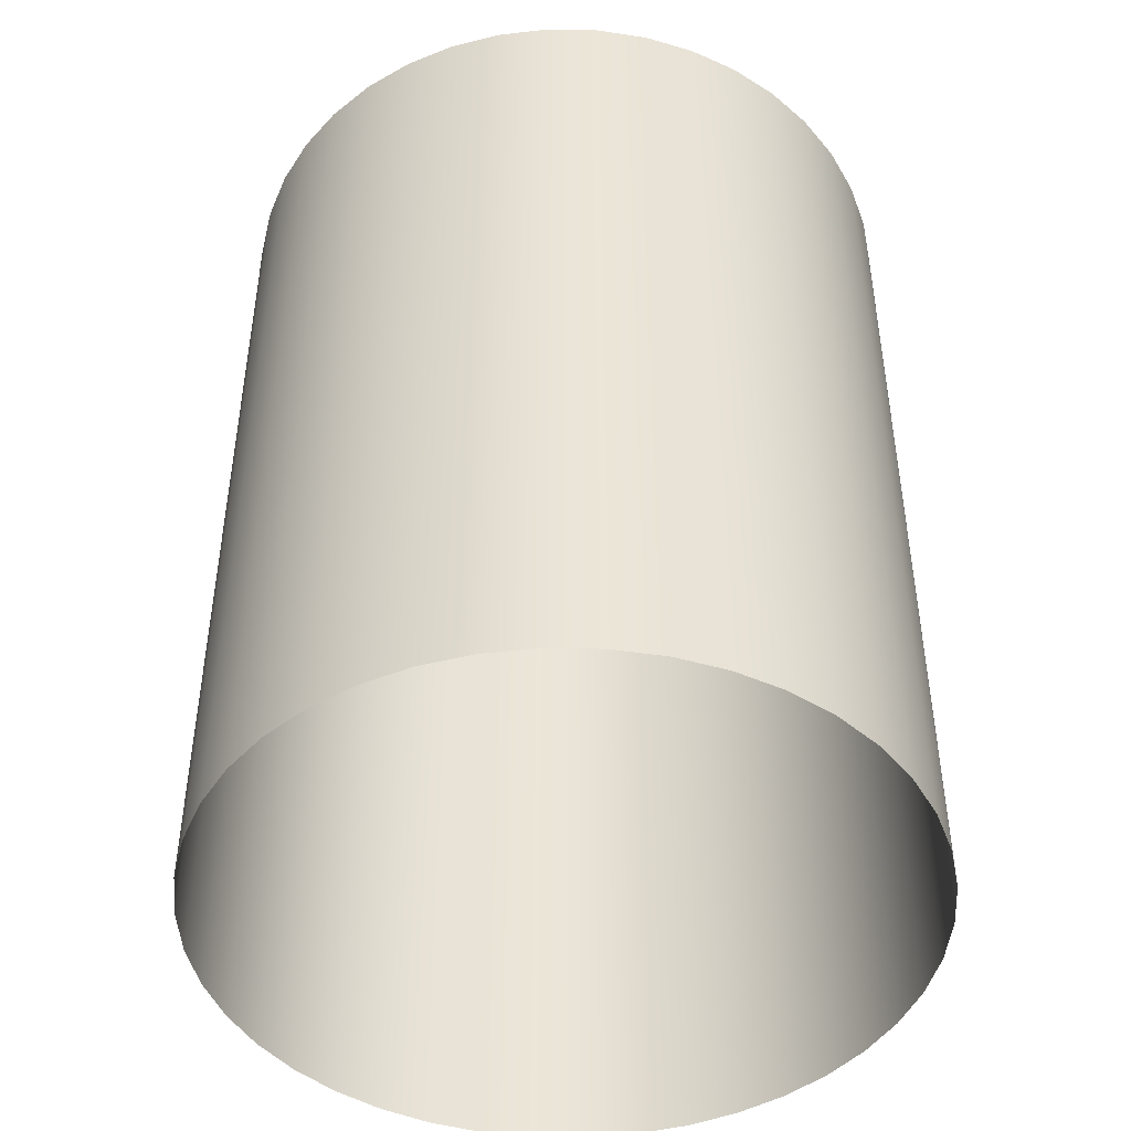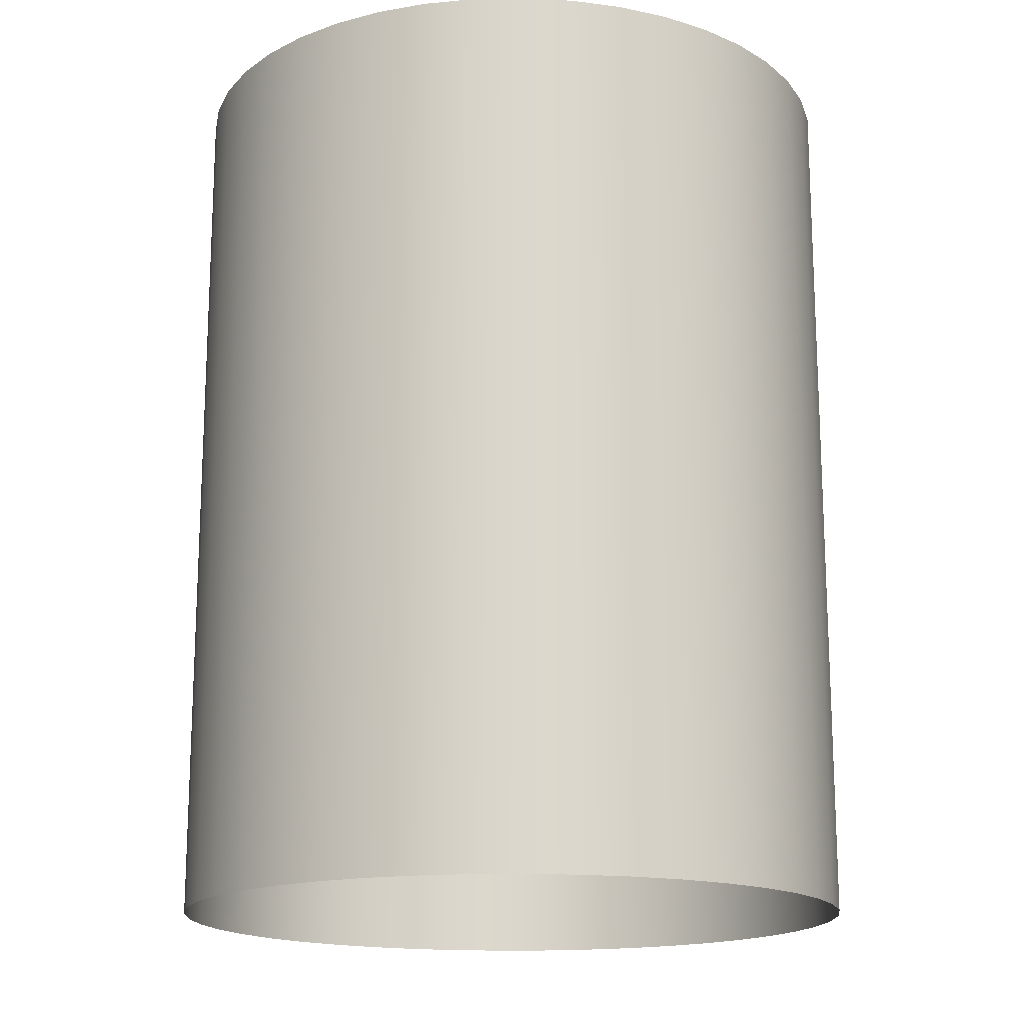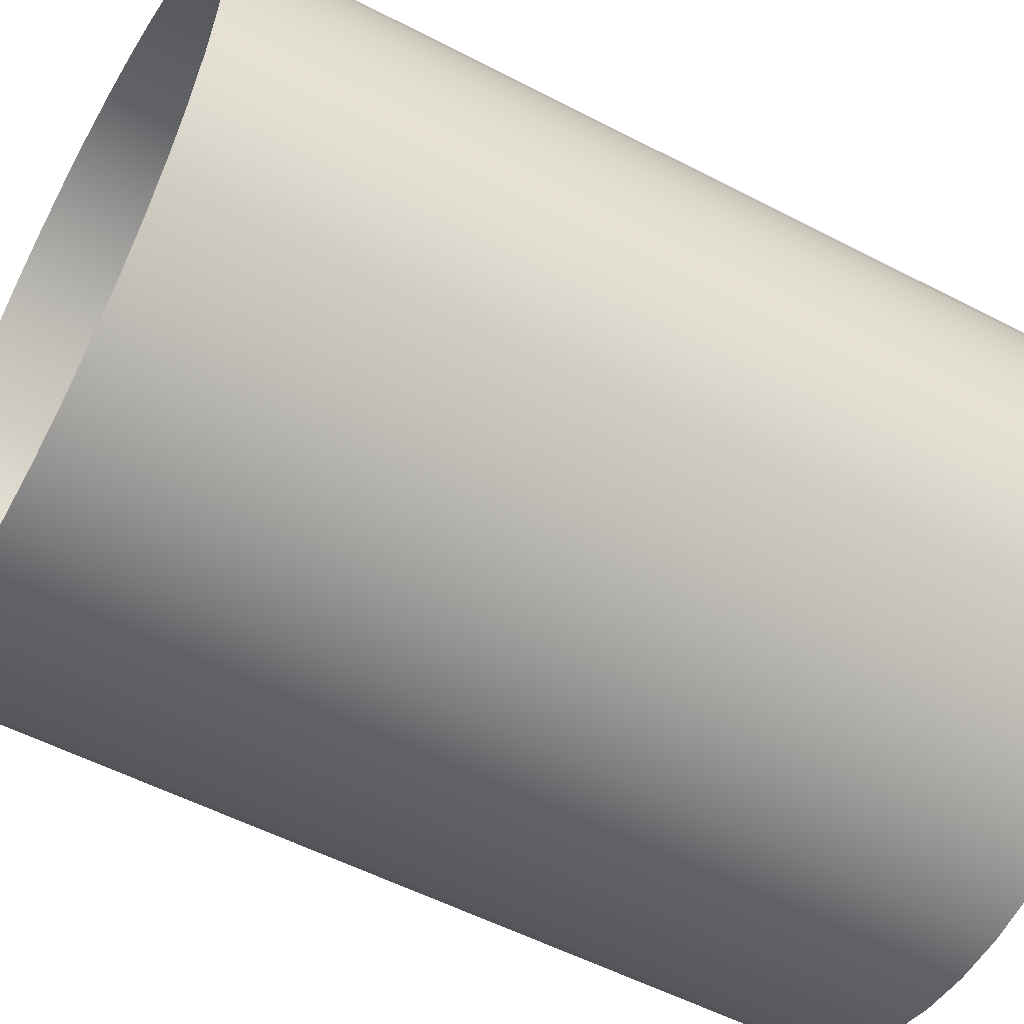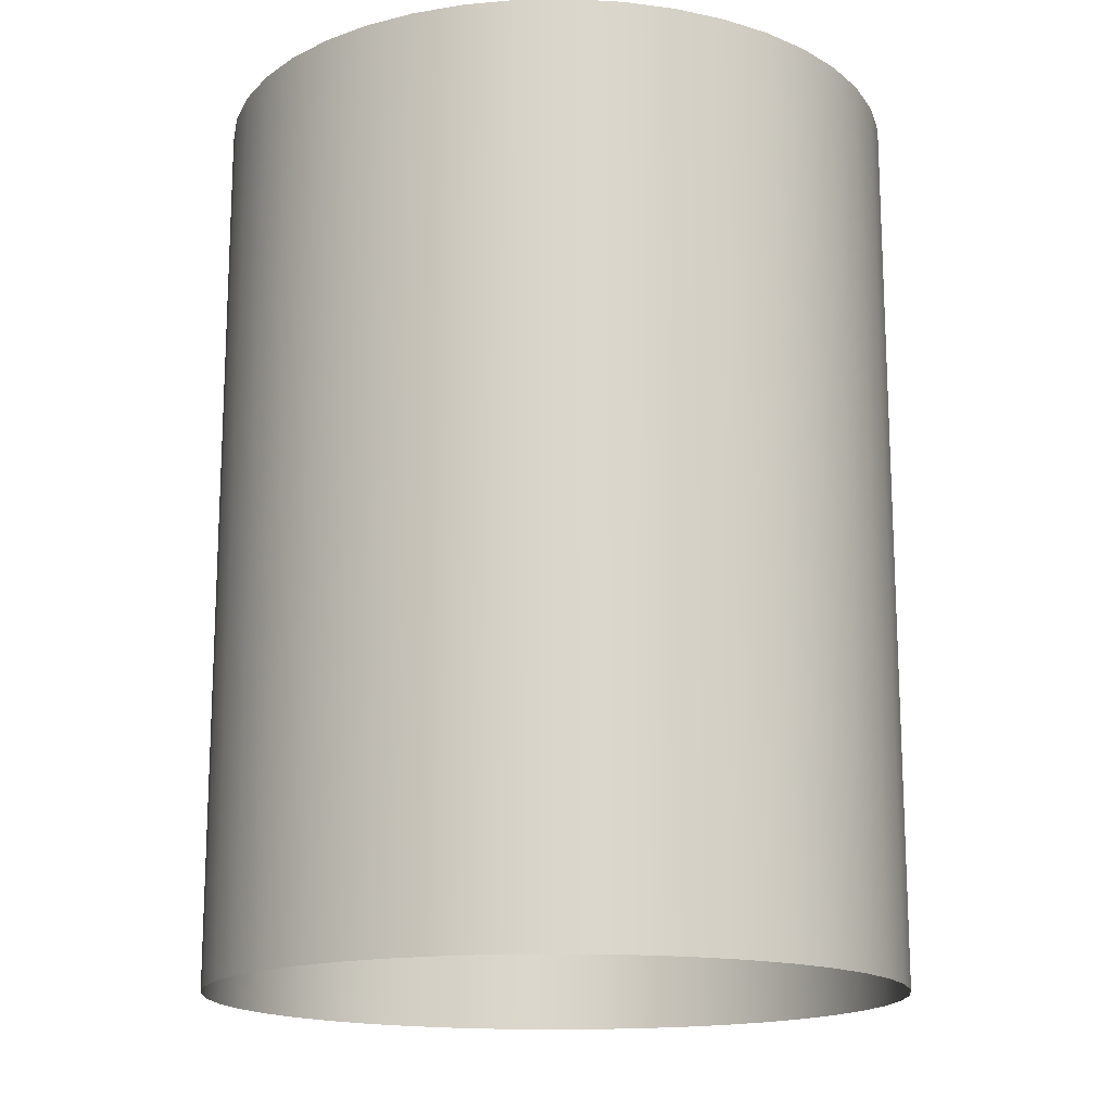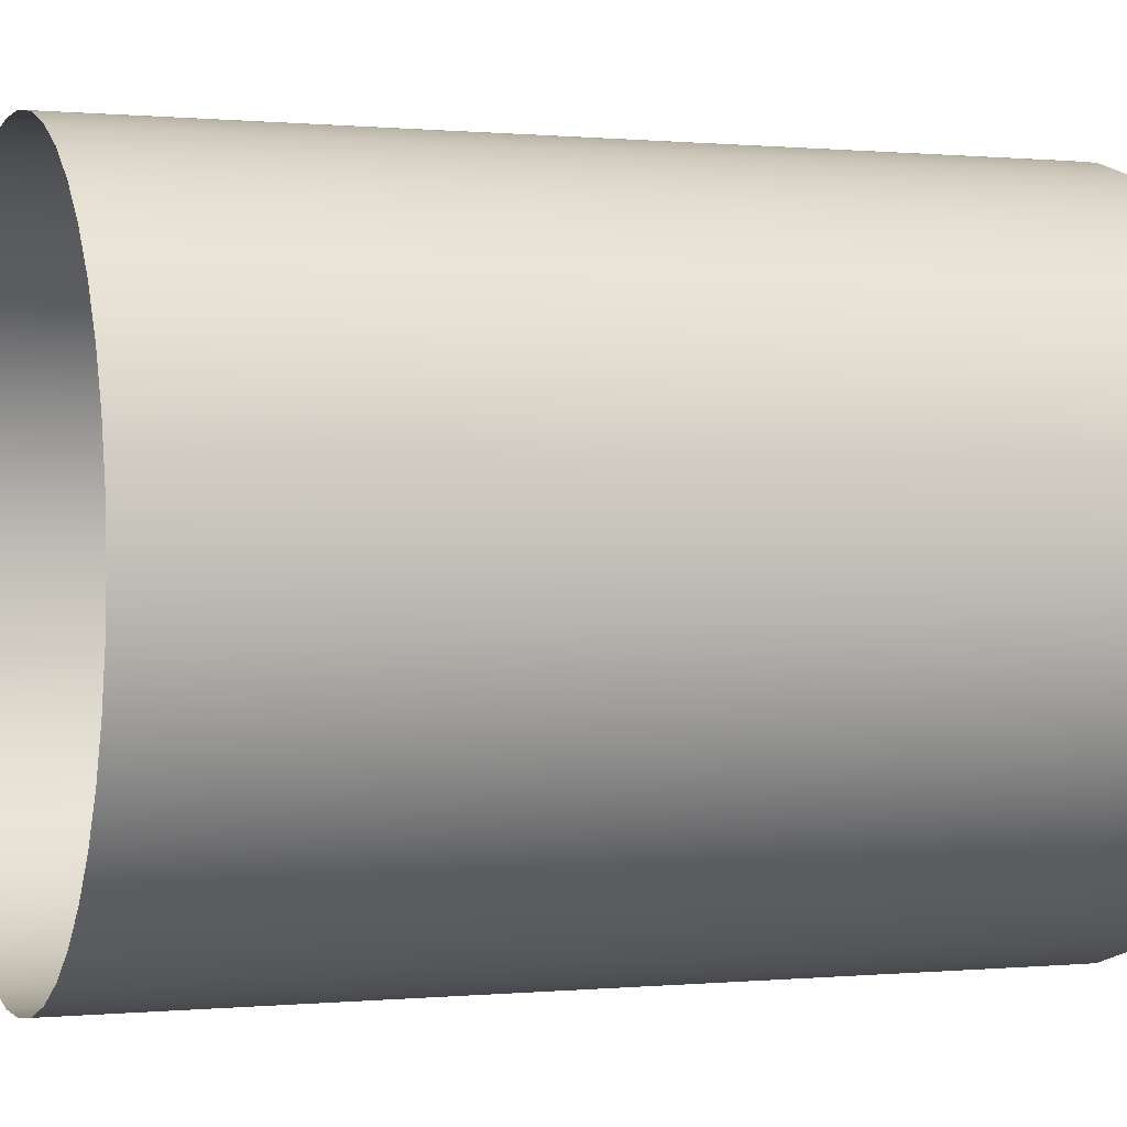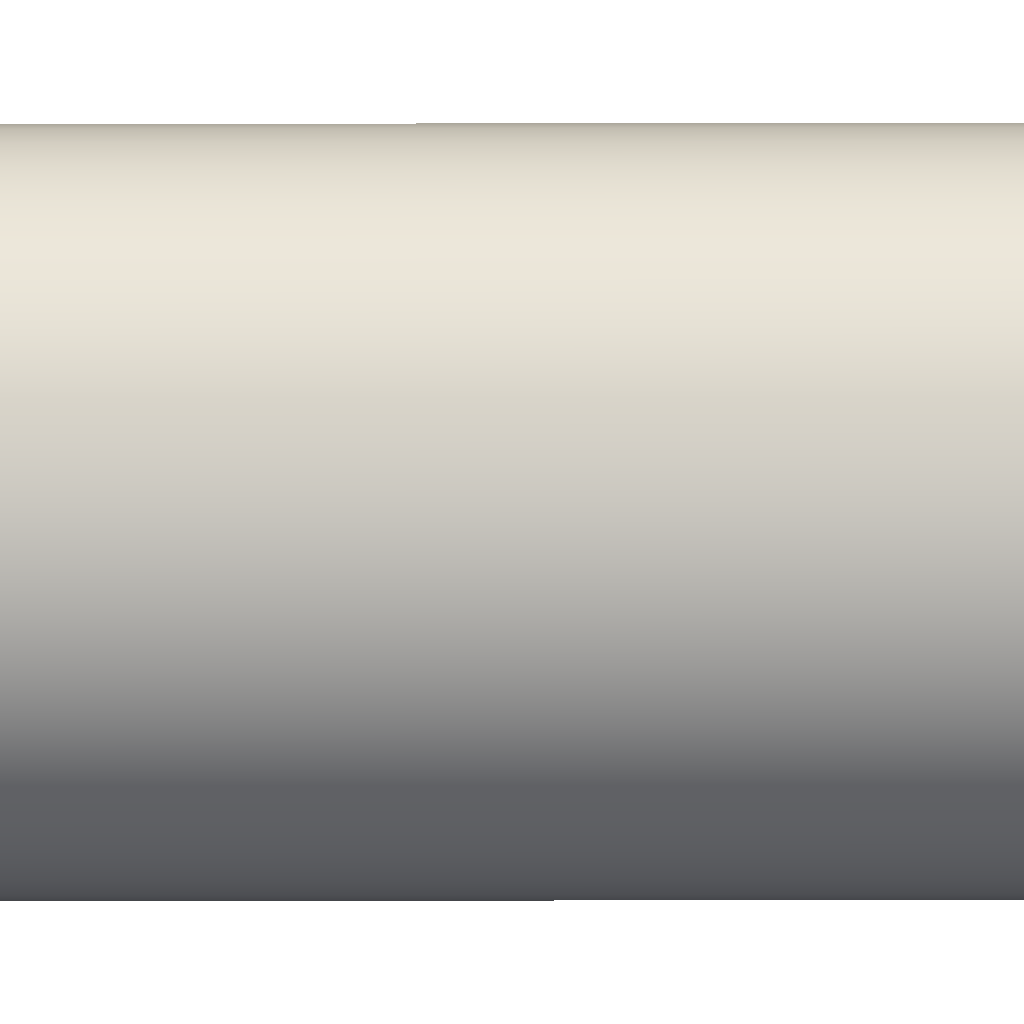
<metadata>
{"format":"obj","ext":"obj","renderer":"f3d","projection":"perspective","resolution":1024,"background":"white","views":[{"elev":-45.9,"azim":41.7,"up":"+Z"},{"elev":-16.6,"azim":19.4,"up":"+Z"},{"elev":-54.5,"azim":-118.9,"up":"+Y"},{"elev":-16.0,"azim":-6.5,"up":"+Z"},{"elev":0.2,"azim":-110.2,"up":"+Y"},{"elev":-47.6,"azim":90.1,"up":"+Y"}]}
</metadata>
<code>
v 34.56 0 0
v 34.56 0 90
v 34.18 5.151 0
v 34.18 5.151 90
v 33.03 10.19 0
v 33.03 10.19 90
v 31.14 15 0
v 31.14 15 90
v 28.56 19.47 0
v 28.56 19.47 90
v 25.34 23.51 0
v 25.34 23.51 90
v 21.55 27.02 0
v 21.55 27.02 90
v 17.28 29.93 0
v 17.28 29.93 90
v 12.63 32.17 0
v 12.63 32.17 90
v 7.691 33.69 0
v 7.691 33.69 90
v 2.583 34.46 0
v 2.583 34.46 90
v -2.583 34.46 0
v -2.583 34.46 90
v -7.691 33.69 0
v -7.691 33.69 90
v -12.63 32.17 0
v -12.63 32.17 90
v -17.28 29.93 0
v -17.28 29.93 90
v -21.55 27.02 0
v -21.55 27.02 90
v -25.34 23.51 0
v -25.34 23.51 90
v -28.56 19.47 0
v -28.56 19.47 90
v -31.14 15 0
v -31.14 15 90
v -33.03 10.19 0
v -33.03 10.19 90
v -34.18 5.151 0
v -34.18 5.151 90
v -34.56 0 0
v -34.56 0 90
v -34.18 -5.151 0
v -34.18 -5.151 90
v -33.03 -10.19 0
v -33.03 -10.19 90
v -31.14 -15 0
v -31.14 -15 90
v -28.56 -19.47 0
v -28.56 -19.47 90
v -25.34 -23.51 0
v -25.34 -23.51 90
v -21.55 -27.02 0
v -21.55 -27.02 90
v -17.28 -29.93 0
v -17.28 -29.93 90
v -12.63 -32.17 0
v -12.63 -32.17 90
v -7.691 -33.69 0
v -7.691 -33.69 90
v -2.583 -34.46 0
v -2.583 -34.46 90
v 2.583 -34.46 0
v 2.583 -34.46 90
v 7.691 -33.69 0
v 7.691 -33.69 90
v 12.63 -32.17 0
v 12.63 -32.17 90
v 17.28 -29.93 0
v 17.28 -29.93 90
v 21.55 -27.02 0
v 21.55 -27.02 90
v 25.34 -23.51 0
v 25.34 -23.51 90
v 28.56 -19.47 0
v 28.56 -19.47 90
v 31.14 -15 0
v 31.14 -15 90
v 33.03 -10.19 0
v 33.03 -10.19 90
v 34.18 -5.151 0
v 34.18 -5.151 90
v 34.56 0 0
v 34.56 0 90
f 1 3 4
f 3 5 6
f 5 7 8
f 7 9 10
f 9 11 12
f 11 13 14
f 13 15 16
f 15 17 18
f 17 19 20
f 19 21 22
f 21 23 24
f 23 25 26
f 25 27 28
f 27 29 30
f 29 31 32
f 31 33 34
f 33 35 36
f 35 37 38
f 37 39 40
f 39 41 42
f 41 43 44
f 43 45 46
f 45 47 48
f 47 49 50
f 49 51 52
f 51 53 54
f 53 55 56
f 55 57 58
f 57 59 60
f 59 61 62
f 61 63 64
f 63 65 66
f 65 67 68
f 67 69 70
f 69 71 72
f 71 73 74
f 73 75 76
f 75 77 78
f 77 79 80
f 79 81 82
f 81 83 84
f 83 85 86
f 1 4 2
f 3 6 4
f 5 8 6
f 7 10 8
f 9 12 10
f 11 14 12
f 13 16 14
f 15 18 16
f 17 20 18
f 19 22 20
f 21 24 22
f 23 26 24
f 25 28 26
f 27 30 28
f 29 32 30
f 31 34 32
f 33 36 34
f 35 38 36
f 37 40 38
f 39 42 40
f 41 44 42
f 43 46 44
f 45 48 46
f 47 50 48
f 49 52 50
f 51 54 52
f 53 56 54
f 55 58 56
f 57 60 58
f 59 62 60
f 61 64 62
f 63 66 64
f 65 68 66
f 67 70 68
f 69 72 70
f 71 74 72
f 73 76 74
f 75 78 76
f 77 80 78
f 79 82 80
f 81 84 82
f 83 86 84

</code>
